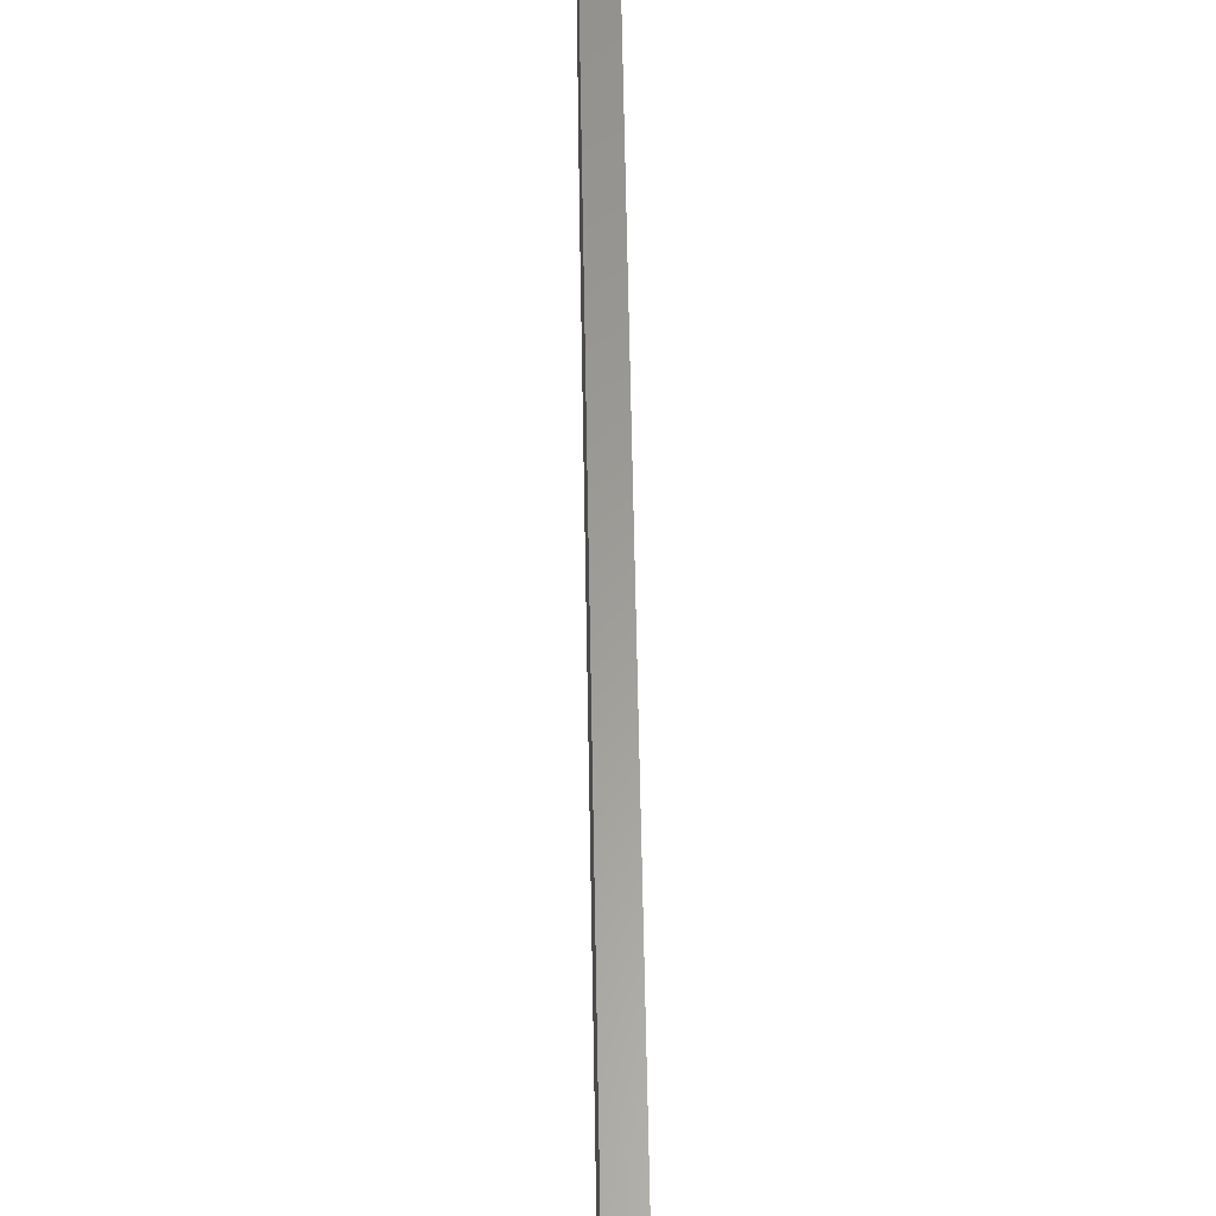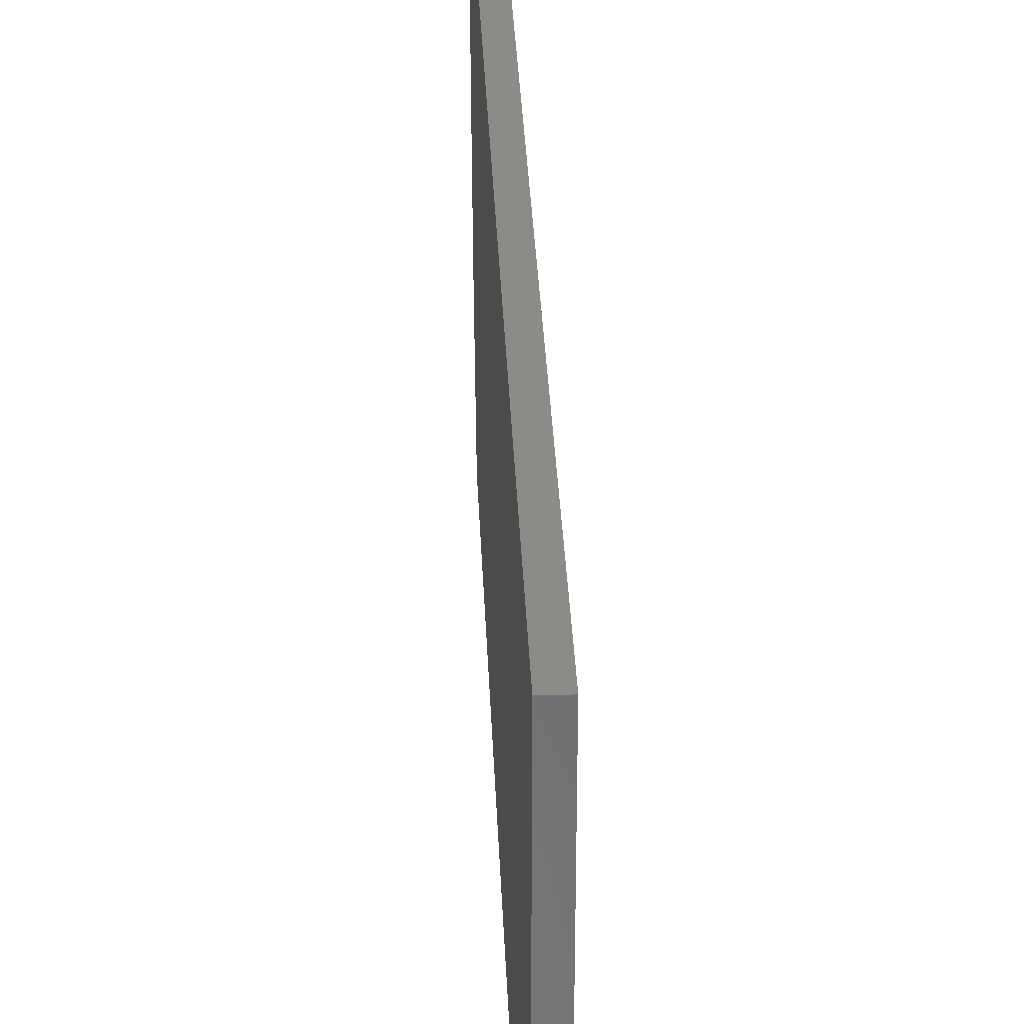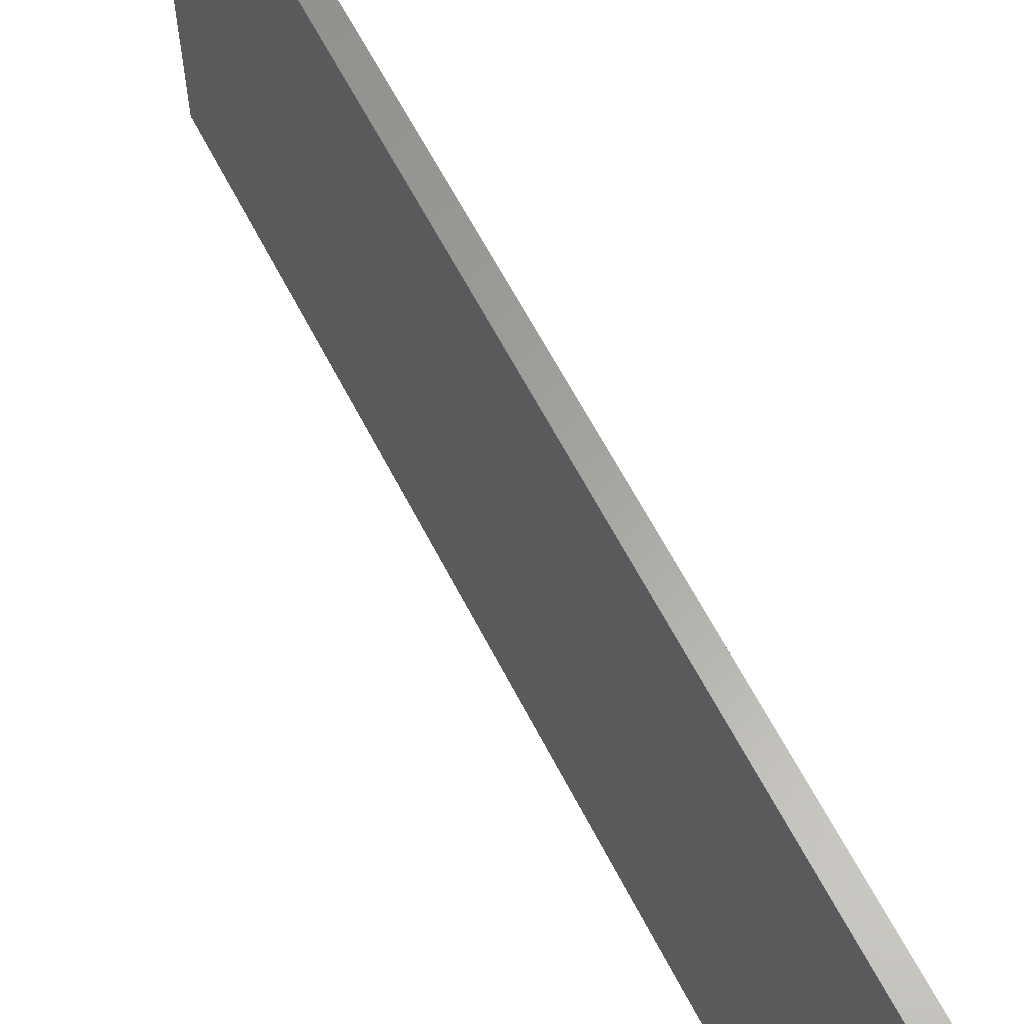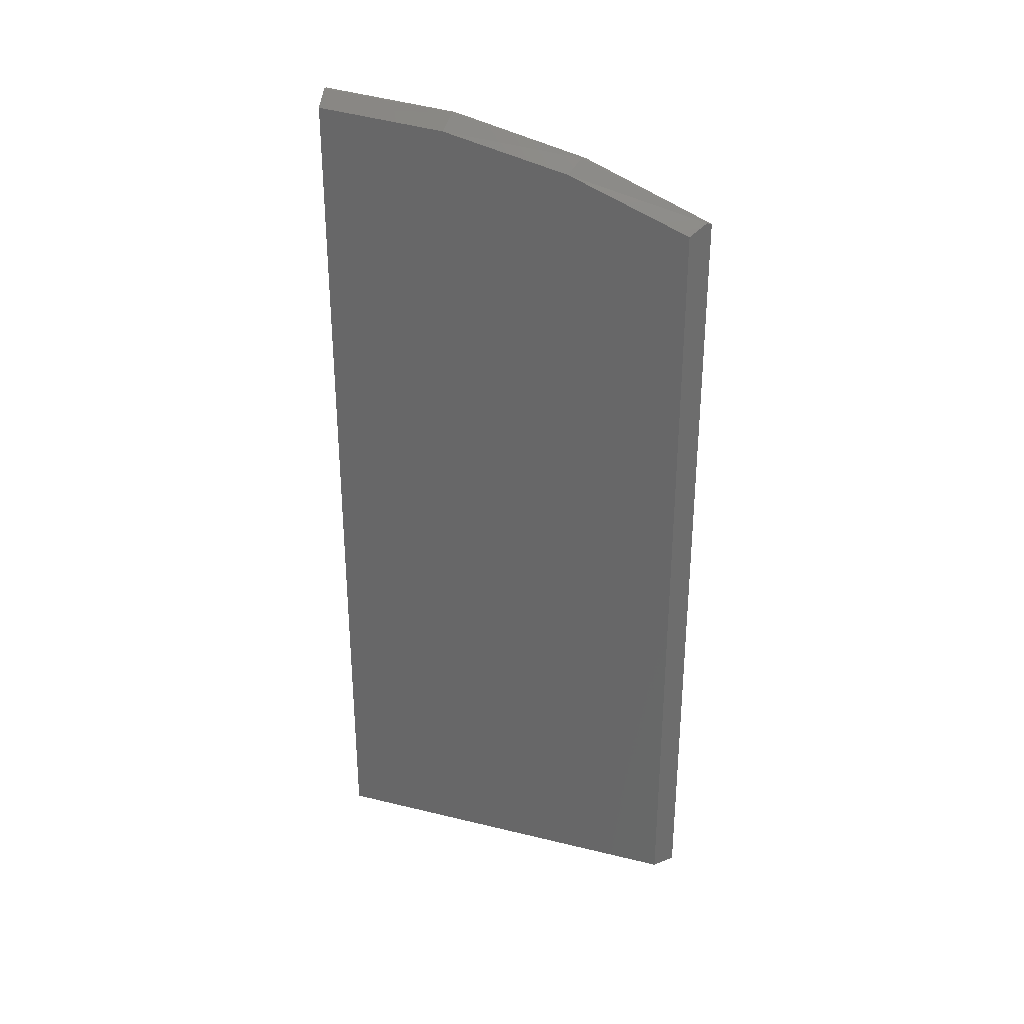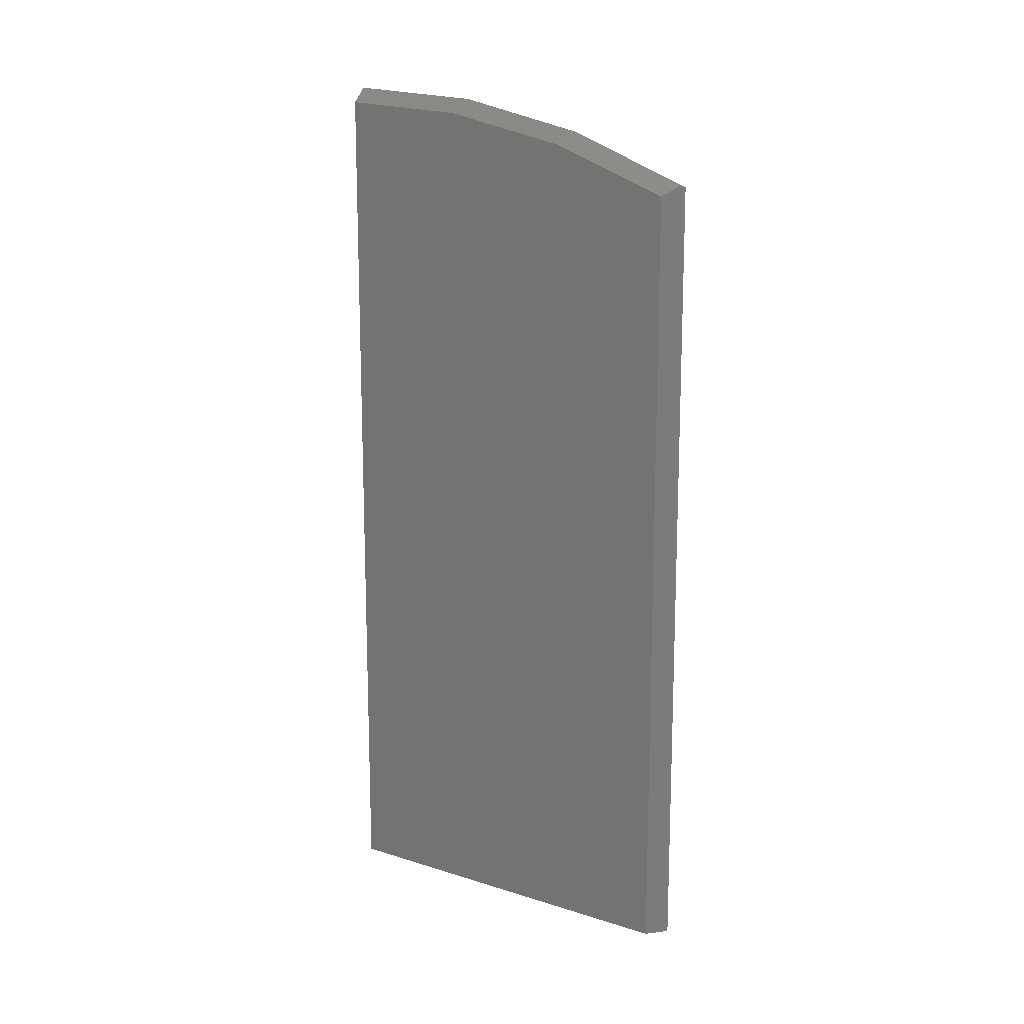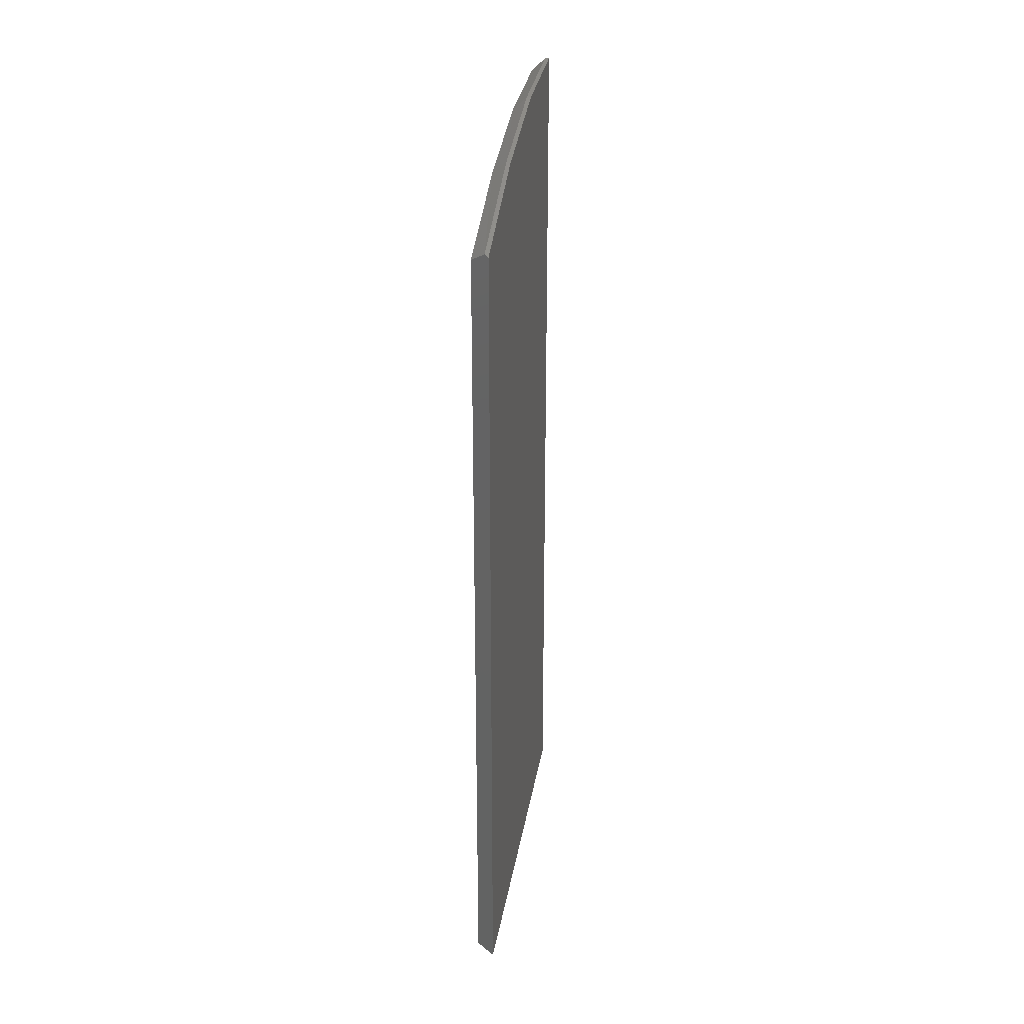
<metadata>
{"format":"stl","ext":"stl","renderer":"f3d","projection":"perspective","resolution":1024,"background":"white","views":[{"elev":60.6,"azim":179.0,"up":"+Y"},{"elev":32.9,"azim":177.7,"up":"+Y"},{"elev":61.7,"azim":-27.0,"up":"+Y"},{"elev":31.0,"azim":-70.8,"up":"+Z"},{"elev":14.4,"azim":-56.0,"up":"+Z"},{"elev":26.8,"azim":8.8,"up":"+Z"}]}
</metadata>
<code>
# stl→obj: 17 verts, 30 faces
v -0.007812 3.86e-17 0.2266
v -0.007812 1.286e-17 -0.2371
v -0.007812 -0.201 -0.2371
v -0.007812 -0.201 0.1813
v -0.007812 -0.1365 0.2063
v -0.007812 -0.06898 0.2215
v -5.802e-17 -0.2077 0.1867
v 0.00222 -0.1425 0.2126
v 3.818e-17 -0.1412 0.213
v 0.00222 -0.2097 0.1858
v 0.00222 -0.07209 0.2289
v 0.00222 1.356e-16 0.2344
v 2.822e-17 3.946e-17 0.2344
v 3.389e-17 -0.07138 0.229
v 0.00222 -0.2097 -0.2371
v 0.00222 1.342e-17 -0.2371
v 0.00222 -0.0141 -0.2371
f 1 2 3
f 1 3 4
f 1 4 5
f 1 5 6
f 7 8 9
f 7 10 8
f 9 8 11
f 12 13 11
f 11 13 14
f 11 14 9
f 3 15 4
f 4 15 10
f 4 10 7
f 2 1 16
f 1 12 16
f 13 12 1
f 13 1 14
f 14 1 6
f 14 6 9
f 9 6 5
f 9 5 7
f 7 5 4
f 3 17 15
f 3 2 17
f 17 2 16
f 17 10 15
f 16 12 11
f 16 11 8
f 16 8 10
f 16 10 17

</code>
